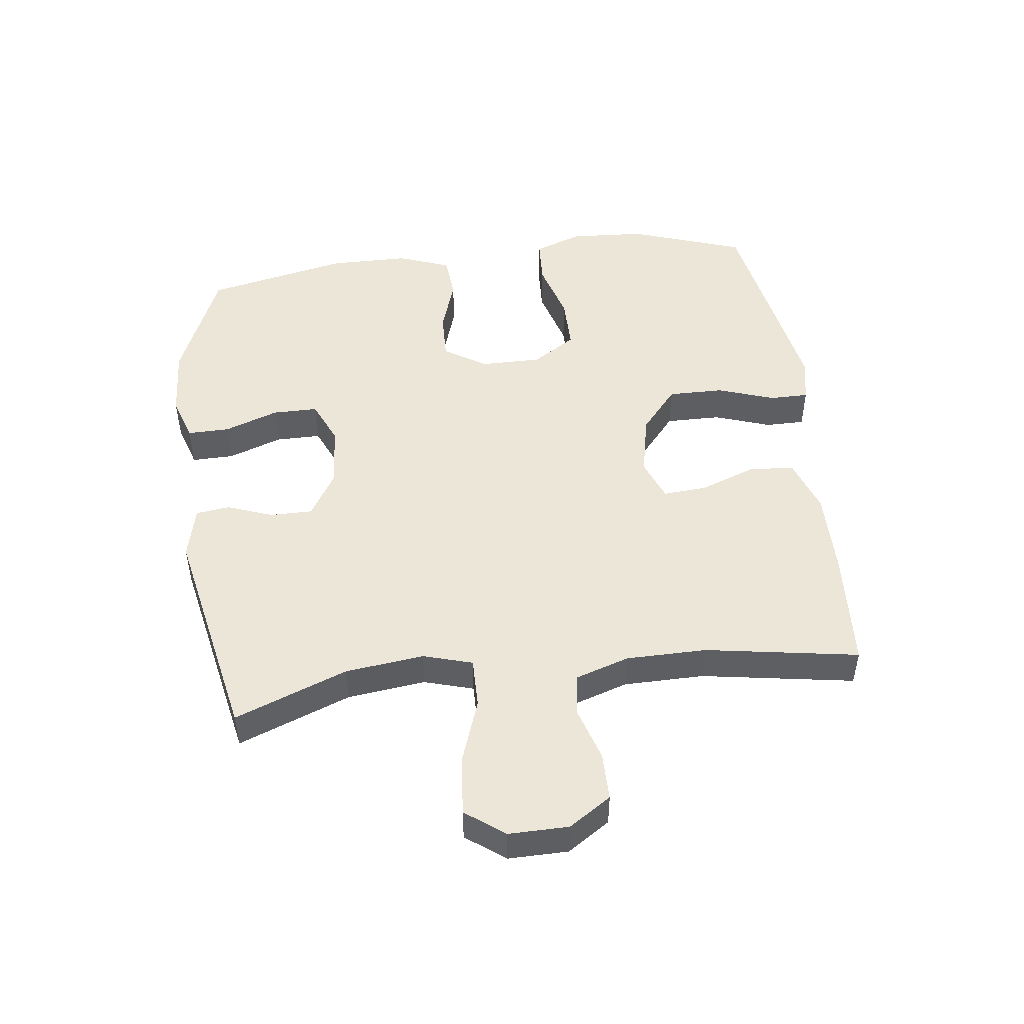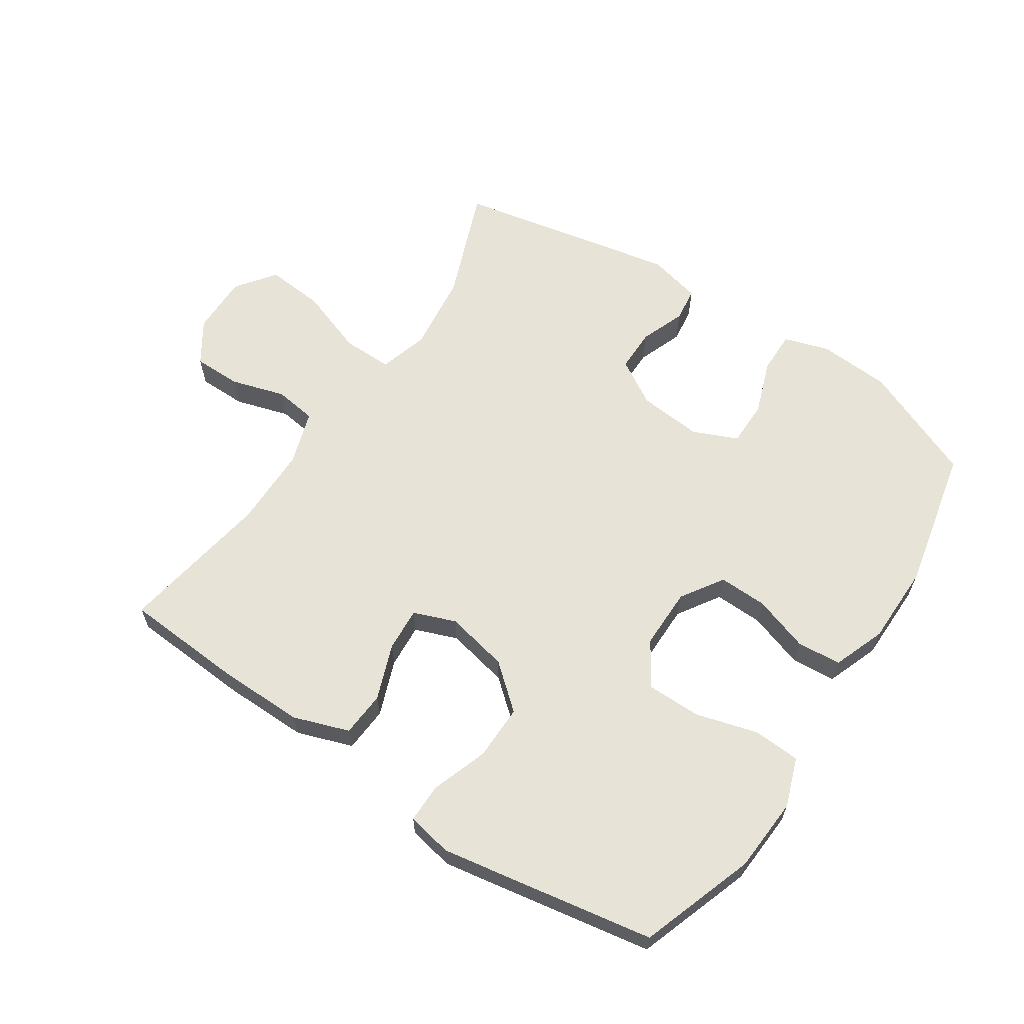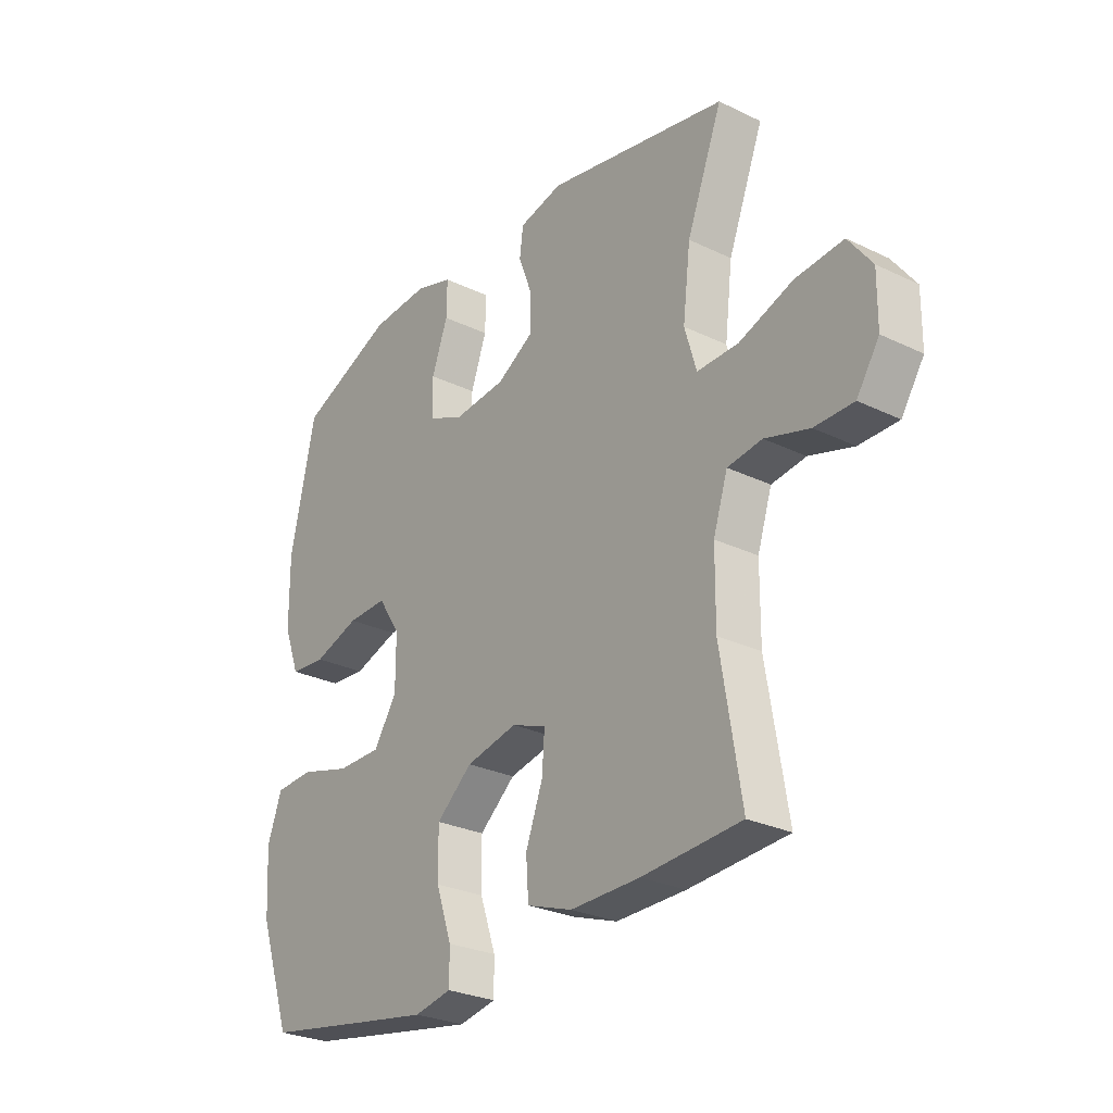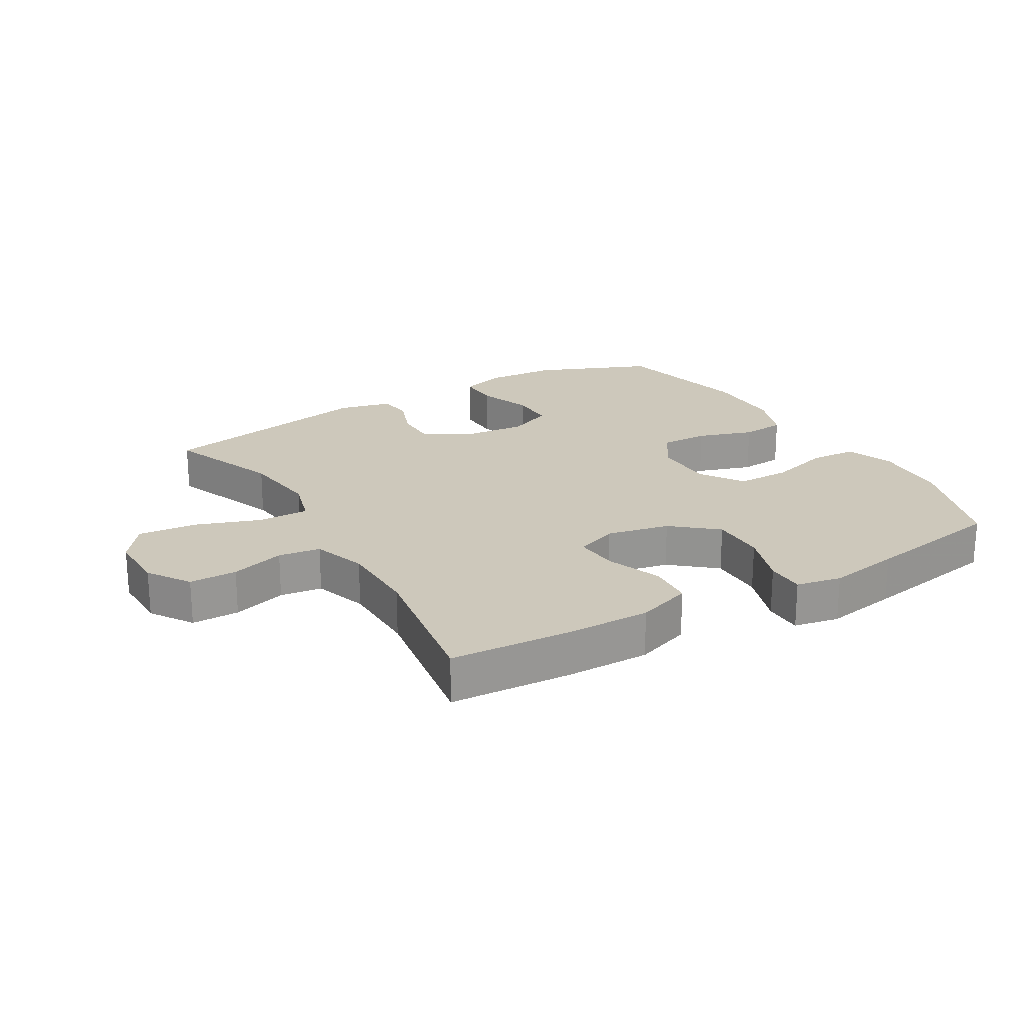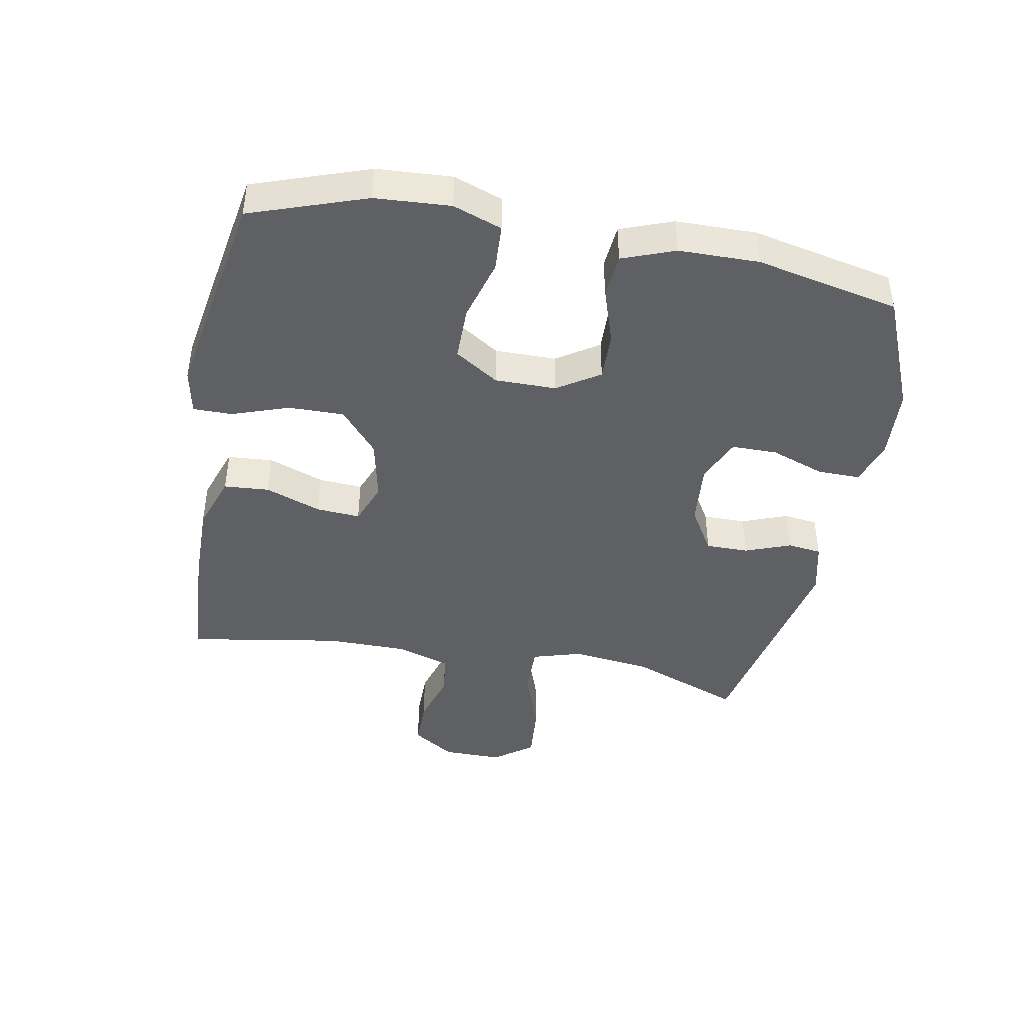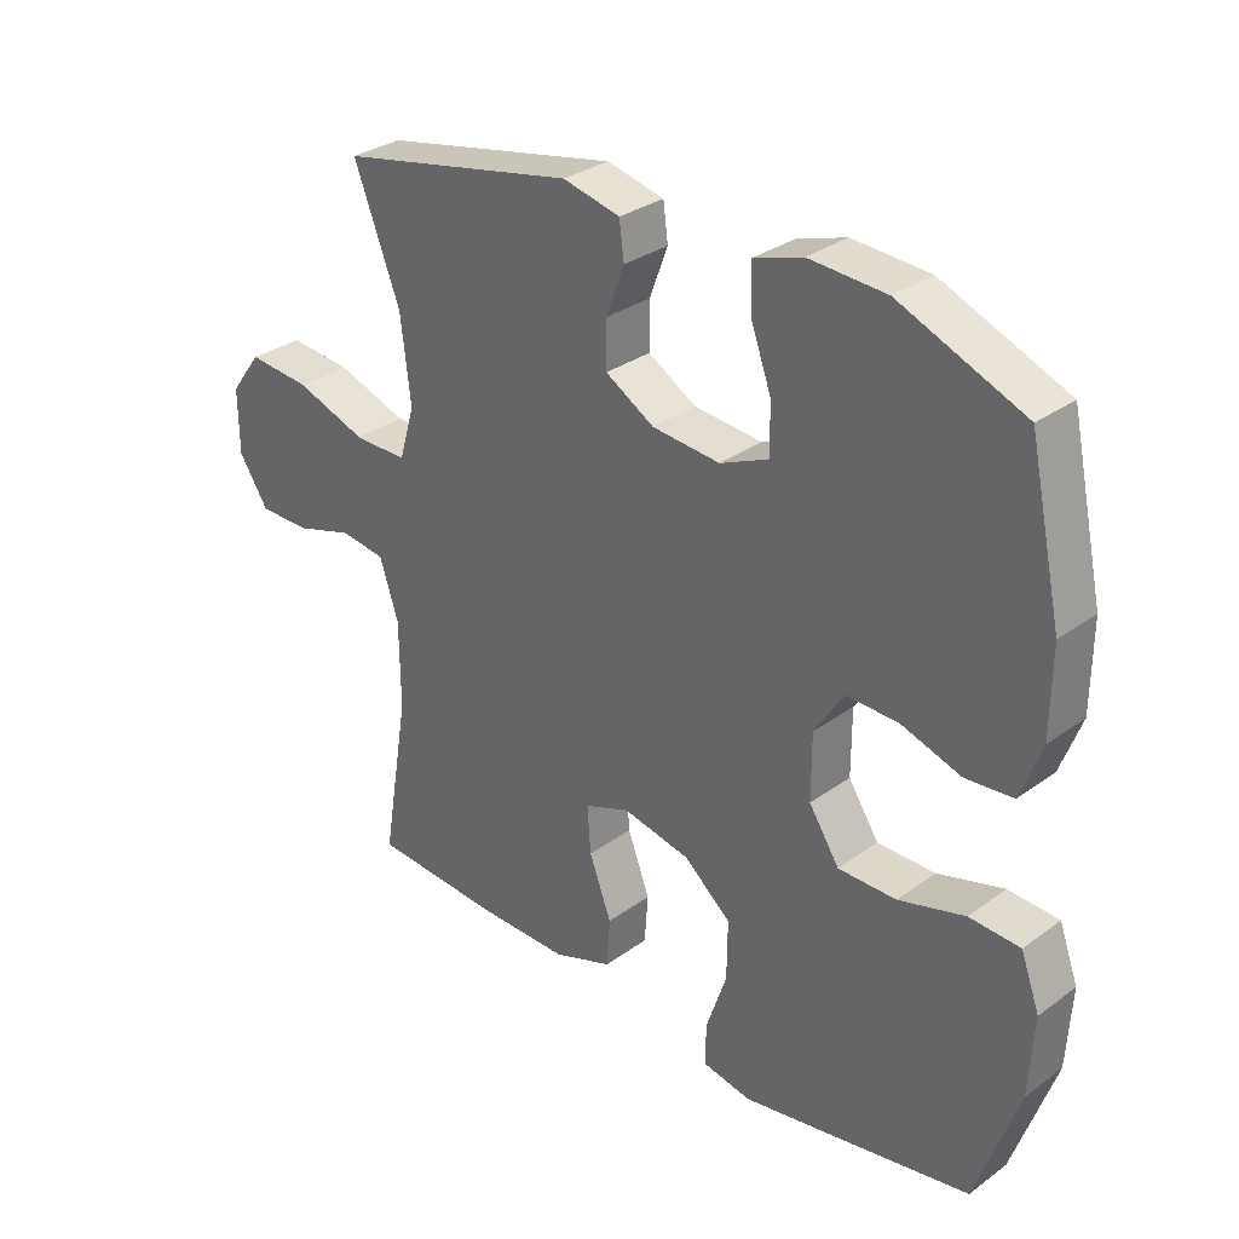
<metadata>
{"format":"obj","ext":"obj","renderer":"f3d","projection":"perspective","resolution":1024,"background":"white","views":[{"elev":48.6,"azim":82.9,"up":"+Y"},{"elev":62.7,"azim":-146.3,"up":"+Y"},{"elev":-27.6,"azim":53.5,"up":"+Z"},{"elev":21.9,"azim":149.5,"up":"+Y"},{"elev":-43.1,"azim":-100.4,"up":"+Y"},{"elev":31.0,"azim":-136.0,"up":"+Z"}]}
</metadata>
<code>
v -0.5 0.07 0.5
v -0.315 0.07 0.577
v -0.201 0.07 0.584
v -0.129 0.07 0.561
v -0.13 0.07 0.494
v -0.161 0.07 0.408
v -0.161 0.07 0.336
v -0.09 0.07 0.305
v 0.011 0.07 0.314
v 0.083 0.07 0.357
v 0.083 0.07 0.425
v 0.056 0.07 0.497
v 0.063 0.07 0.551
v 0.148 0.07 0.571
v 0.5 0.07 0.5
v 0.431 0.07 0.321
v 0.416 0.07 0.196
v 0.439 0.07 0.118
v 0.519 0.07 0.119
v 0.624 0.07 0.156
v 0.717 0.07 0.164
v 0.763 0.07 0.102
v 0.762 0.07 0.007
v 0.718 0.07 -0.06
v 0.642 0.07 -0.06
v 0.556 0.07 -0.034
v 0.489 0.07 -0.043
v 0.461 0.07 -0.129
v 0.46 0.07 -0.257
v 0.5 0.07 -0.5
v 0.308 0.07 -0.512
v 0.173 0.07 -0.513
v 0.085 0.07 -0.482
v 0.08 0.07 -0.41
v 0.113 0.07 -0.322
v 0.118 0.07 -0.252
v 0.051 0.07 -0.226
v -0.049 0.07 -0.247
v -0.119 0.07 -0.306
v -0.118 0.07 -0.394
v -0.087 0.07 -0.484
v -0.087 0.07 -0.546
v -0.159 0.07 -0.56
v -0.274 0.07 -0.54
v -0.5 0.07 -0.5
v -0.563 0.07 -0.317
v -0.57 0.07 -0.198
v -0.542 0.07 -0.121
v -0.467 0.07 -0.117
v -0.369 0.07 -0.145
v -0.283 0.07 -0.145
v -0.238 0.07 -0.076
v -0.238 0.07 0.021
v -0.281 0.07 0.088
v -0.358 0.07 0.086
v -0.447 0.07 0.057
v -0.517 0.07 0.063
v -0.548 0.07 0.146
v -0.549 0.07 0.273
v -0.5 0 0.5
v -0.315 0 0.577
v -0.201 0 0.584
v -0.129 0 0.561
v -0.13 0 0.494
v -0.161 0 0.408
v -0.161 0 0.336
v -0.09 0 0.305
v 0.011 0 0.314
v 0.083 0 0.357
v 0.083 0 0.425
v 0.056 0 0.497
v 0.063 0 0.551
v 0.148 0 0.571
v 0.5 0 0.5
v 0.431 0 0.321
v 0.416 0 0.196
v 0.439 0 0.118
v 0.519 0 0.119
v 0.624 0 0.156
v 0.717 0 0.164
v 0.763 0 0.102
v 0.762 0 0.007
v 0.718 0 -0.06
v 0.642 0 -0.06
v 0.556 0 -0.034
v 0.489 0 -0.043
v 0.461 0 -0.129
v 0.46 0 -0.257
v 0.5 0 -0.5
v 0.308 0 -0.512
v 0.173 0 -0.513
v 0.085 0 -0.482
v 0.08 0 -0.41
v 0.113 0 -0.322
v 0.118 0 -0.252
v 0.051 0 -0.226
v -0.049 0 -0.247
v -0.119 0 -0.306
v -0.118 0 -0.394
v -0.087 0 -0.484
v -0.087 0 -0.546
v -0.159 0 -0.56
v -0.274 0 -0.54
v -0.5 0 -0.5
v -0.563 0 -0.317
v -0.57 0 -0.198
v -0.542 0 -0.121
v -0.467 0 -0.117
v -0.369 0 -0.145
v -0.283 0 -0.145
v -0.238 0 -0.076
v -0.238 0 0.021
v -0.281 0 0.088
v -0.358 0 0.086
v -0.447 0 0.057
v -0.517 0 0.063
v -0.548 0 0.146
v -0.549 0 0.273
f 4 5 6
f 3 4 6
f 2 3 6
f 1 2 6
f 59 1 6
f 58 59 6
f 57 58 6
f 56 57 6
f 55 56 6
f 54 55 6 7
f 53 54 7 8
f 52 53 8 9
f 48 49 50
f 47 48 50
f 46 47 50
f 45 46 50
f 44 45 50
f 43 44 50
f 42 43 50
f 41 42 50
f 40 41 50
f 39 40 50 51
f 38 39 51 52
f 33 34 35
f 32 33 35
f 31 32 35
f 30 31 35
f 29 30 35
f 28 29 35 36
f 27 28 36 37
f 24 25 26
f 23 24 26
f 22 23 26
f 21 22 26
f 20 21 26
f 19 20 26
f 18 19 26 27
f 14 15 16
f 13 14 16
f 12 13 16
f 11 12 16
f 10 11 16 17
f 52 9 10
f 38 52 10
f 37 38 10
f 27 37 10
f 18 27 10
f 10 17 18
f 65 64 63
f 65 63 62
f 65 62 61
f 65 61 60
f 65 60 118
f 65 118 117
f 65 117 116
f 65 116 115
f 65 115 114
f 66 65 114 113
f 67 66 113 112
f 68 67 112 111
f 109 108 107
f 109 107 106
f 109 106 105
f 109 105 104
f 109 104 103
f 109 103 102
f 109 102 101
f 109 101 100
f 109 100 99
f 110 109 99 98
f 111 110 98 97
f 94 93 92
f 94 92 91
f 94 91 90
f 94 90 89
f 94 89 88
f 95 94 88 87
f 96 95 87 86
f 85 84 83
f 85 83 82
f 85 82 81
f 85 81 80
f 85 80 79
f 85 79 78
f 86 85 78 77
f 75 74 73
f 75 73 72
f 75 72 71
f 75 71 70
f 76 75 70 69
f 69 68 111
f 69 111 97
f 69 97 96
f 69 96 86
f 69 86 77
f 77 76 69
f 1 60 61 2
f 2 61 62 3
f 3 62 63 4
f 4 63 64 5
f 5 64 65 6
f 6 65 66 7
f 7 66 67 8
f 8 67 68 9
f 9 68 69 10
f 10 69 70 11
f 11 70 71 12
f 12 71 72 13
f 13 72 73 14
f 14 73 74 15
f 15 74 75 16
f 16 75 76 17
f 17 76 77 18
f 18 77 78 19
f 19 78 79 20
f 20 79 80 21
f 21 80 81 22
f 22 81 82 23
f 23 82 83 24
f 24 83 84 25
f 25 84 85 26
f 26 85 86 27
f 27 86 87 28
f 28 87 88 29
f 29 88 89 30
f 30 89 90 31
f 31 90 91 32
f 32 91 92 33
f 33 92 93 34
f 34 93 94 35
f 35 94 95 36
f 36 95 96 37
f 37 96 97 38
f 38 97 98 39
f 39 98 99 40
f 40 99 100 41
f 41 100 101 42
f 42 101 102 43
f 43 102 103 44
f 44 103 104 45
f 45 104 105 46
f 46 105 106 47
f 47 106 107 48
f 48 107 108 49
f 49 108 109 50
f 50 109 110 51
f 51 110 111 52
f 52 111 112 53
f 53 112 113 54
f 54 113 114 55
f 55 114 115 56
f 56 115 116 57
f 57 116 117 58
f 58 117 118 59
f 59 118 60 1

</code>
